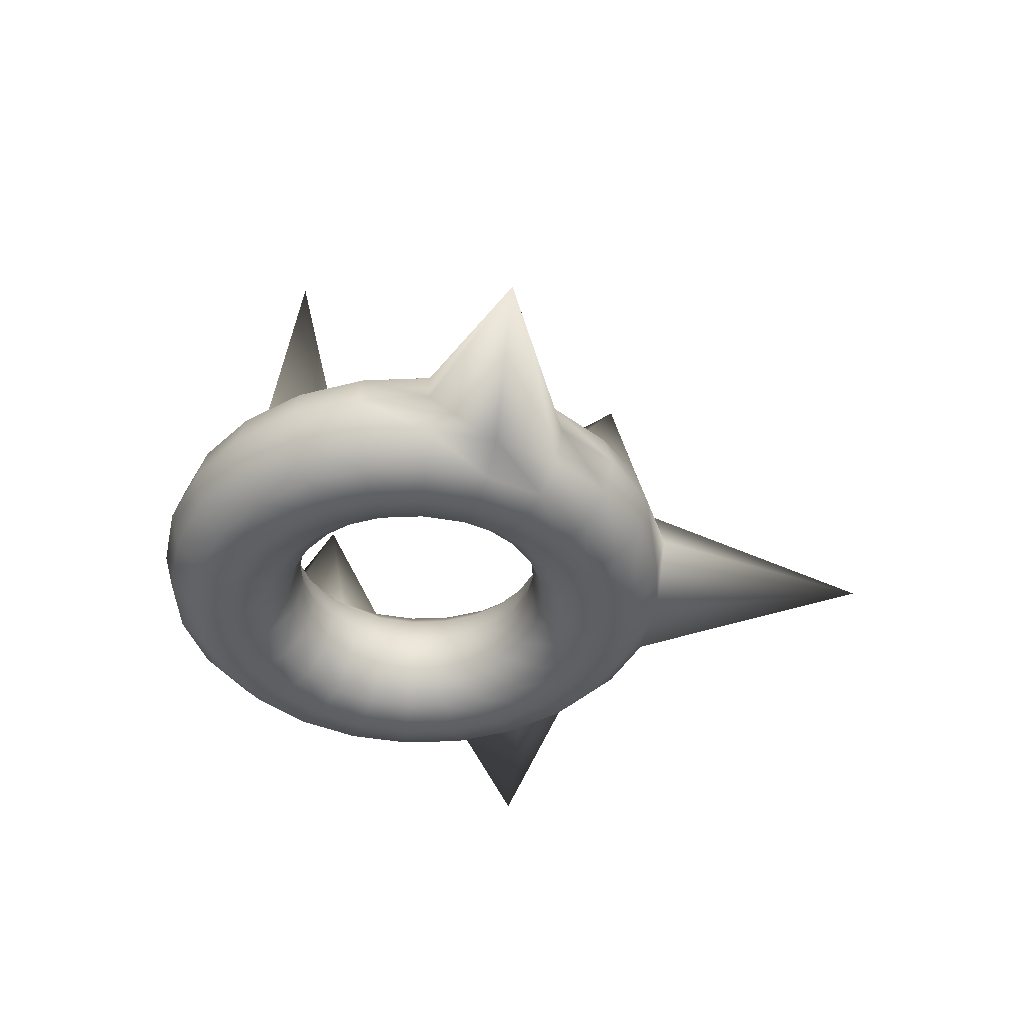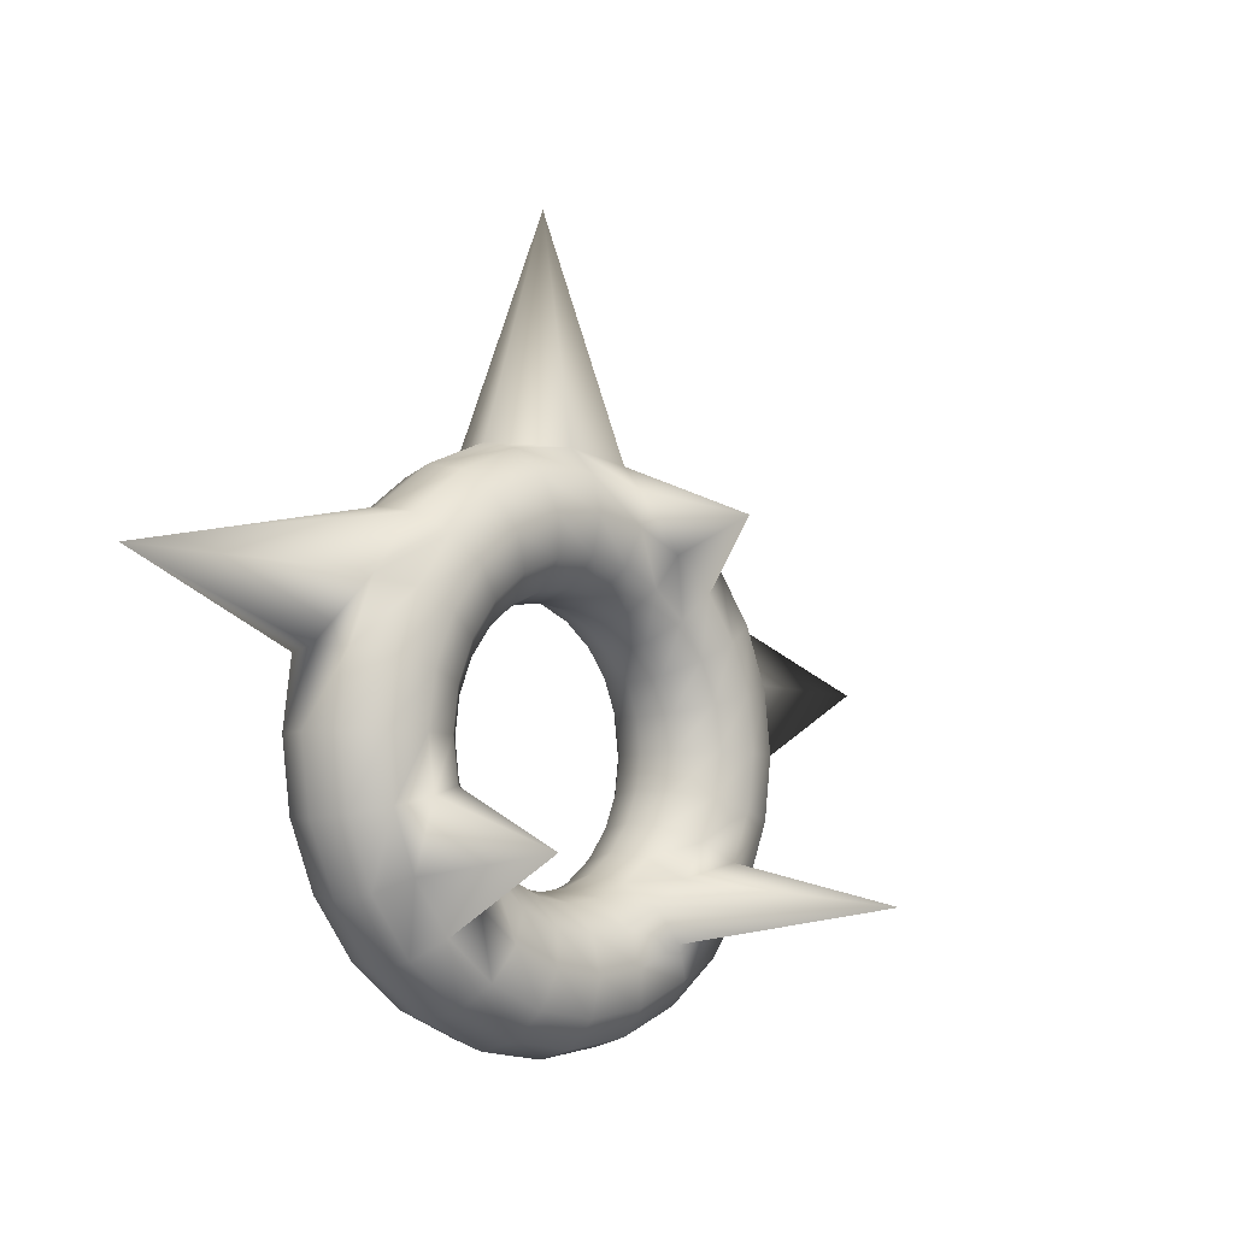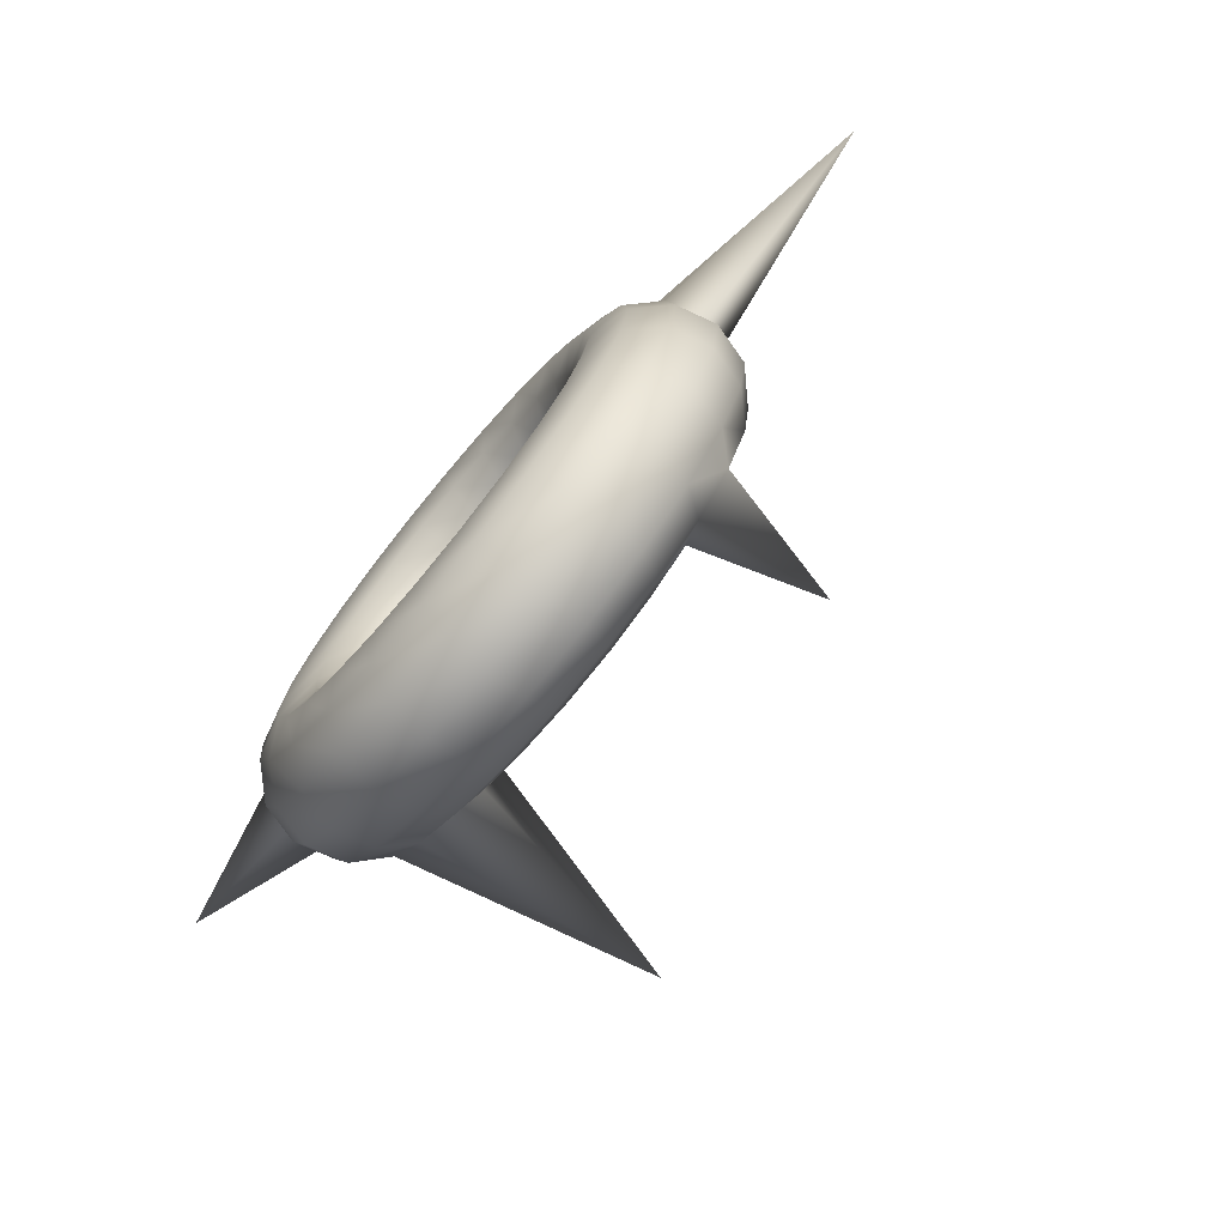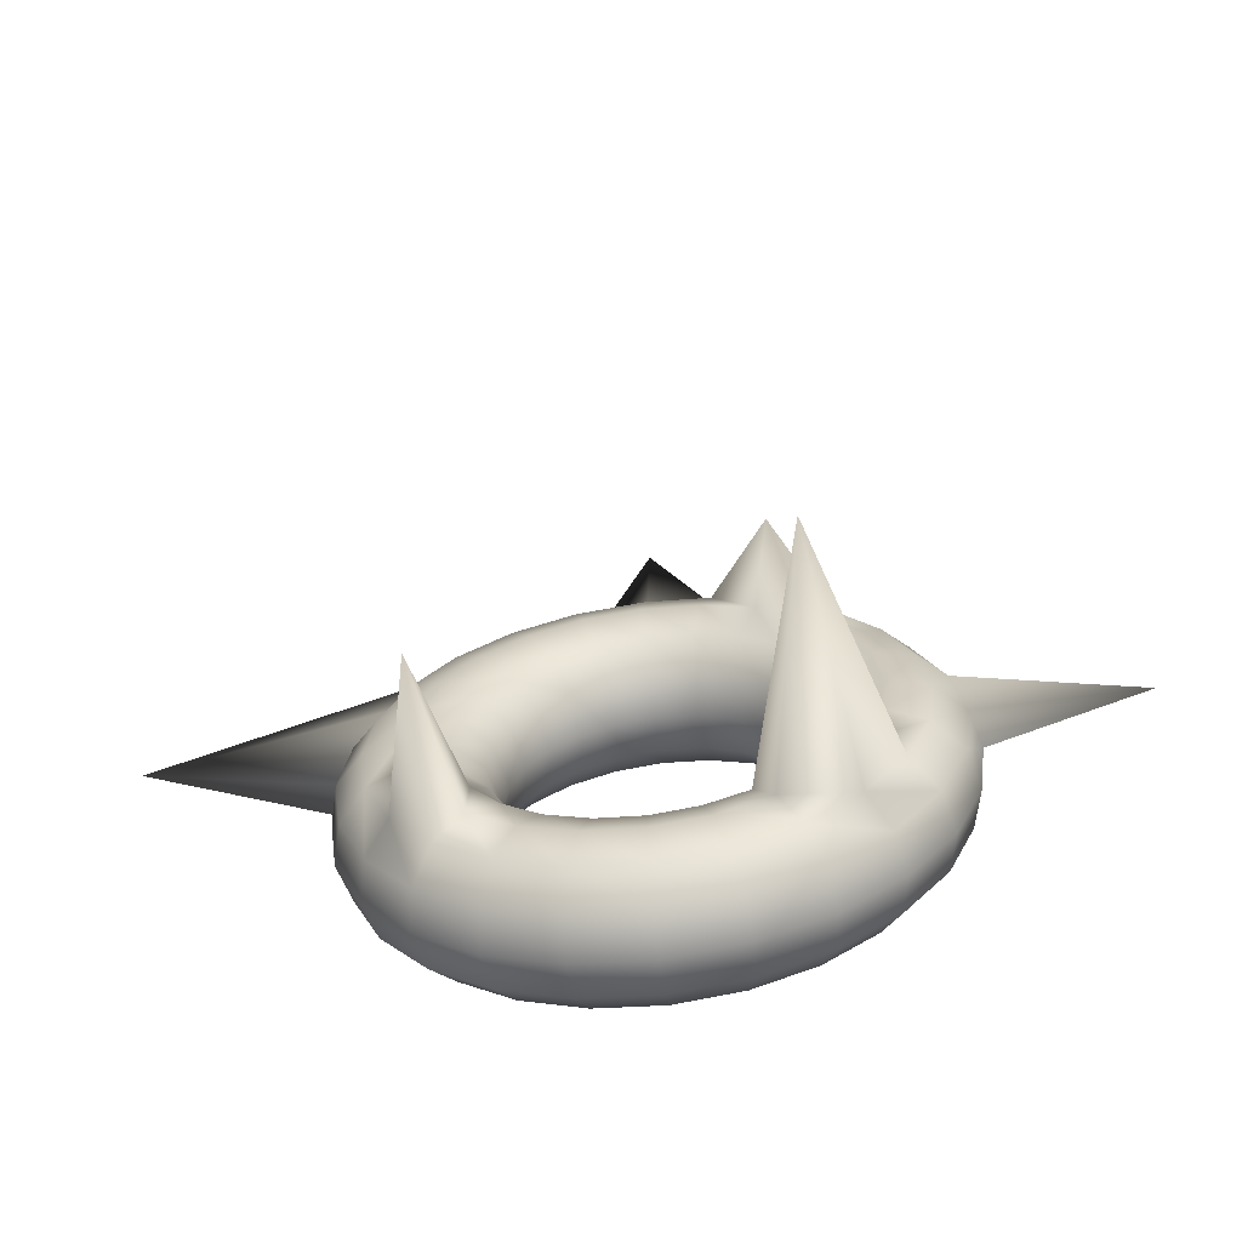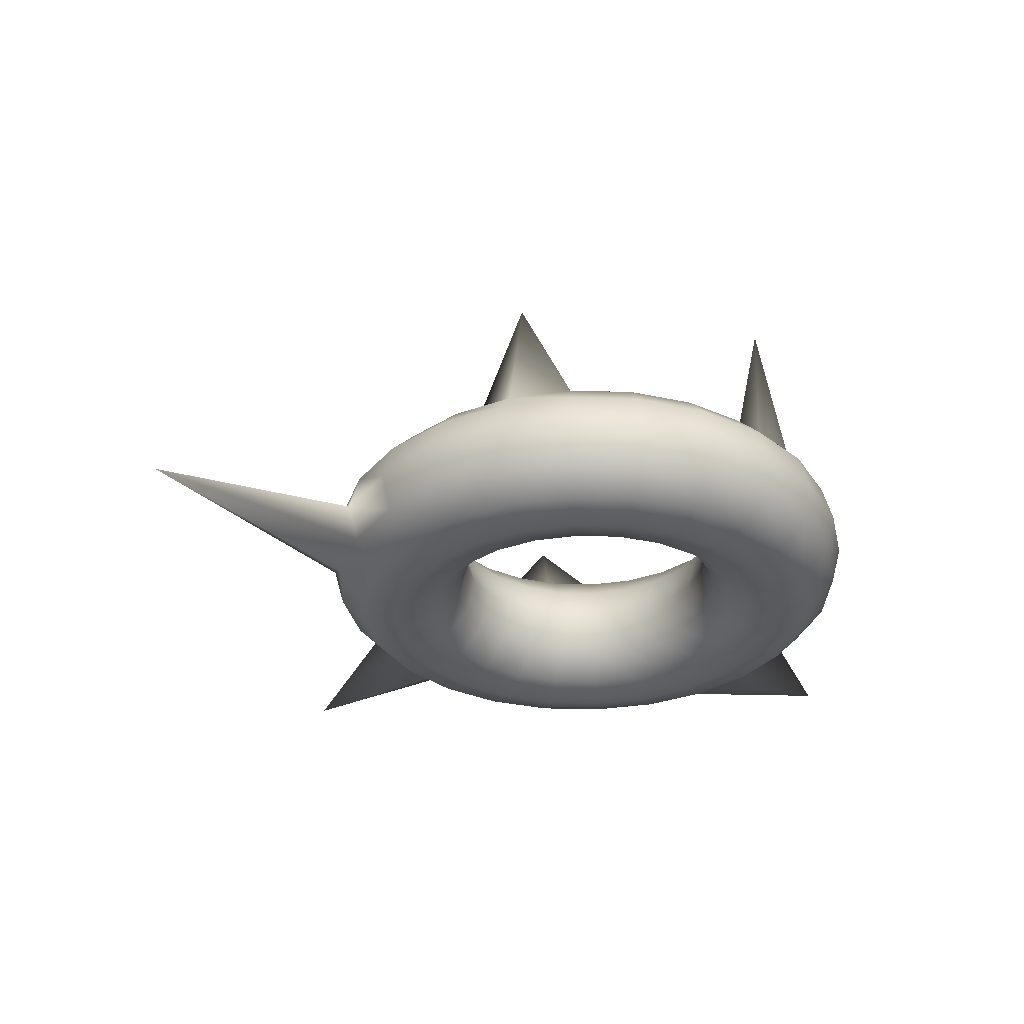
<metadata>
{"format":"obj","ext":"obj","renderer":"f3d","projection":"perspective","resolution":1024,"background":"white","views":[{"elev":-41.3,"azim":-94.6,"up":"+Y"},{"elev":-6.4,"azim":133.8,"up":"+Z"},{"elev":-75.1,"azim":50.2,"up":"+Z"},{"elev":-65.5,"azim":-172.3,"up":"+Z"},{"elev":-31.1,"azim":140.0,"up":"+Y"}]}
</metadata>
<code>
v  -0 0 -54.65
v  -0 7.284 -52.7
v  13.64 7.284 -50.91
v  14.15 0 -52.79
v  -0 12.62 -47.37
v  12.26 12.62 -45.76
v  -0 14.57 -40.09
v  10.38 14.57 -38.72
v  -0 12.62 -32.8
v  8.49 12.62 -31.69
v  -0 7.284 -27.47
v  7.11 7.284 -26.54
v  -0 0 -25.52
v  6.605 0 -24.65
v  -0 -7.284 -27.47
v  7.11 -7.284 -26.54
v  -0 -12.62 -32.8
v  8.49 -12.62 -31.69
v  -0 -14.57 -40.09
v  10.38 -14.57 -38.72
v  -0 -12.62 -47.37
v  12.26 -12.62 -45.76
v  -0 -7.284 -52.7
v  13.64 -7.284 -50.91
v  26.35 7.284 -45.64
v  27.33 0 -47.33
v  23.69 12.62 -41.02
v  20.04 14.57 -34.72
v  16.4 12.62 -28.41
v  13.74 7.284 -23.79
v  12.76 0 -22.1
v  13.74 -7.284 -23.79
v  16.4 -12.62 -28.41
v  20.04 -14.57 -34.72
v  23.69 -12.62 -41.02
v  26.35 -7.284 -45.64
v  37.27 7.284 -37.27
v  38.65 0 -38.65
v  33.5 12.62 -33.5
v  28.35 14.57 -28.35
v  23.2 12.62 -23.2
v  19.43 7.284 -19.43
v  18.05 0 -18.05
v  19.43 -7.284 -19.43
v  23.2 -12.62 -23.2
v  28.35 -14.57 -28.35
v  33.5 -12.62 -33.5
v  37.27 -7.284 -37.27
v  45.64 7.284 -26.35
v  47.33 0 -27.33
v  41.02 12.62 -23.69
v  34.72 39.11 -20.04
v  28.41 12.62 -16.4
v  23.79 7.284 -13.74
v  22.1 0 -12.76
v  23.79 -7.284 -13.74
v  28.41 -12.62 -16.4
v  34.72 -14.57 -20.04
v  41.02 -12.62 -23.69
v  45.64 -7.284 -26.35
v  50.91 7.284 -13.64
v  52.79 0 -14.15
v  45.76 12.62 -12.26
v  38.72 14.57 -10.38
v  31.69 12.62 -8.49
v  26.54 7.284 -7.11
v  24.65 0 -6.605
v  26.54 -7.284 -7.11
v  31.69 -12.62 -8.49
v  38.72 -14.57 -10.38
v  45.76 -12.62 -12.26
v  50.91 -7.284 -13.64
v  52.7 7.284 -0
v  54.65 0 -0
v  47.37 12.62 -0
v  40.09 14.57 -0
v  32.8 12.62 -0
v  27.47 7.284 -0
v  25.52 0 -0
v  27.47 -7.284 -0
v  32.8 -12.62 -0
v  40.09 -14.57 -0
v  47.37 -12.62 -0
v  52.7 -7.284 -0
v  50.91 7.284 13.64
v  52.79 0 14.15
v  45.76 12.62 12.26
v  38.72 14.57 10.38
v  31.69 12.62 8.49
v  26.54 7.284 7.11
v  24.65 0 6.605
v  26.54 -7.284 7.11
v  31.69 -12.62 8.49
v  38.72 -14.57 10.38
v  45.76 -12.62 12.26
v  50.91 -7.284 13.64
v  45.64 7.284 26.35
v  91.41 0 27.33
v  41.02 12.62 23.69
v  34.72 14.57 20.04
v  28.41 12.62 16.4
v  23.79 7.284 13.74
v  22.1 0 12.76
v  23.79 -7.284 13.74
v  28.41 -12.62 16.4
v  34.72 -14.57 20.04
v  41.02 -12.62 23.69
v  45.64 -7.284 26.35
v  37.27 7.284 37.27
v  38.65 0 38.65
v  33.5 12.62 33.5
v  28.35 14.57 28.35
v  23.2 12.62 23.2
v  19.43 7.284 19.43
v  18.05 0 18.05
v  19.43 -7.284 19.43
v  23.2 -12.62 23.2
v  28.35 -14.57 28.35
v  33.5 -12.62 33.5
v  37.27 -7.284 37.27
v  26.35 7.284 45.64
v  27.33 0 47.33
v  23.69 12.62 41.02
v  20.04 14.57 34.72
v  16.4 12.62 28.41
v  13.74 7.284 23.79
v  12.76 0 22.1
v  13.74 -7.284 23.79
v  16.4 -12.62 28.41
v  20.04 -14.57 34.72
v  23.69 -12.62 41.02
v  26.35 -7.284 45.64
v  13.64 7.284 50.91
v  14.15 0 52.79
v  12.26 12.62 45.76
v  10.38 14.57 38.72
v  8.49 12.62 31.69
v  7.11 7.284 26.54
v  6.605 0 24.65
v  7.11 -7.284 26.54
v  8.49 -12.62 31.69
v  10.38 -14.57 38.72
v  12.26 -12.62 45.76
v  13.64 -7.284 50.91
v  0 7.284 52.7
v  0 0 96.99
v  0 12.62 47.37
v  0 14.57 40.09
v  0 12.62 32.8
v  0 7.284 27.47
v  0 0 25.52
v  0 -7.284 27.47
v  0 -12.62 32.8
v  0 -14.57 40.09
v  0 -12.62 47.37
v  0 -7.284 52.7
v  -13.64 7.284 50.91
v  -14.15 0 52.79
v  -12.26 12.62 45.76
v  -10.38 14.57 38.72
v  -8.49 12.62 31.69
v  -7.11 7.284 26.54
v  -6.605 0 24.65
v  -7.11 -7.284 26.54
v  -8.49 -12.62 31.69
v  -10.38 -14.57 38.72
v  -12.26 -12.62 45.76
v  -13.64 -7.284 50.91
v  -26.35 7.284 45.64
v  -27.33 0 47.33
v  -23.69 28.45 41.02
v  -20.04 14.57 34.72
v  -16.4 12.62 28.41
v  -13.74 7.284 23.79
v  -12.76 0 22.1
v  -13.74 -7.284 23.79
v  -16.4 -12.62 28.41
v  -20.04 -14.57 34.72
v  -23.69 -12.62 41.02
v  -26.35 -7.284 45.64
v  -37.27 7.284 37.27
v  -38.65 0 38.65
v  -33.5 12.62 33.5
v  -28.35 14.57 28.35
v  -23.2 12.62 23.2
v  -19.43 7.284 19.43
v  -18.05 0 18.05
v  -19.43 -7.284 19.43
v  -23.2 -12.62 23.2
v  -28.35 -14.57 28.35
v  -33.5 -12.62 33.5
v  -37.27 -7.284 37.27
v  -45.64 7.284 26.35
v  -47.33 0 27.33
v  -41.02 12.62 23.69
v  -34.72 14.57 20.04
v  -28.41 12.62 16.4
v  -23.79 7.284 13.74
v  -22.1 0 12.76
v  -23.79 -7.284 13.74
v  -28.41 -12.62 16.4
v  -34.72 -14.57 20.04
v  -41.02 -12.62 23.69
v  -45.64 -7.284 26.35
v  -50.91 7.284 13.64
v  -85.62 0 14.15
v  -45.76 12.62 12.26
v  -38.72 14.57 10.38
v  -31.69 12.62 8.49
v  -26.54 7.284 7.11
v  -24.65 0 6.605
v  -26.54 -7.284 7.11
v  -31.69 -12.62 8.49
v  -38.72 -14.57 10.38
v  -45.76 -12.62 12.26
v  -50.91 -7.284 13.64
v  -52.7 7.284 0
v  -54.65 0 0
v  -47.37 12.62 0
v  -40.09 14.57 0
v  -32.8 12.62 0
v  -27.47 7.284 0
v  -25.52 0 0
v  -27.47 -7.284 0
v  -32.8 -12.62 0
v  -40.09 -14.57 0
v  -47.37 -12.62 0
v  -52.7 -7.284 0
v  -50.91 7.284 -13.64
v  -52.79 0 -14.15
v  -45.76 12.62 -12.26
v  -38.72 14.57 -10.38
v  -31.69 12.62 -8.49
v  -26.54 7.284 -7.11
v  -24.65 0 -6.605
v  -26.54 -7.284 -7.11
v  -31.69 -12.62 -8.49
v  -38.72 -14.57 -10.38
v  -45.76 -12.62 -12.26
v  -50.91 -7.284 -13.64
v  -45.64 7.284 -26.35
v  -47.33 0 -27.33
v  -41.02 12.62 -23.69
v  -34.72 14.57 -20.04
v  -28.41 12.62 -16.4
v  -23.79 7.284 -13.74
v  -22.1 0 -12.76
v  -23.79 -7.284 -13.74
v  -28.41 -12.62 -16.4
v  -34.72 -14.57 -20.04
v  -41.02 -12.62 -23.69
v  -45.64 -7.284 -26.35
v  -37.27 7.284 -37.27
v  -38.65 0 -38.65
v  -33.5 12.62 -33.5
v  -28.35 57.21 -28.35
v  -23.2 12.62 -23.2
v  -19.43 7.284 -19.43
v  -18.05 0 -18.05
v  -19.43 -7.284 -19.43
v  -23.2 -12.62 -23.2
v  -28.35 -14.57 -28.35
v  -33.5 -12.62 -33.5
v  -37.27 -7.284 -37.27
v  -26.35 7.284 -45.64
v  -27.33 0 -47.33
v  -23.69 12.62 -41.02
v  -20.04 14.57 -34.72
v  -16.4 12.62 -28.41
v  -13.74 7.284 -23.79
v  -12.76 0 -22.1
v  -13.74 -7.284 -23.79
v  -16.4 -12.62 -28.41
v  -20.04 -14.57 -34.72
v  -23.69 -12.62 -41.02
v  -26.35 -7.284 -45.64
v  -13.64 7.284 -50.91
v  -14.15 0 -52.79
v  -12.26 12.62 -45.76
v  -10.38 14.57 -38.72
v  -8.49 12.62 -31.69
v  -7.11 7.284 -26.54
v  -6.605 0 -24.65
v  -7.11 -7.284 -26.54
v  -8.49 -12.62 -31.69
v  -10.38 -14.57 -38.72
v  -12.26 -12.62 -45.76
v  -13.64 -7.284 -50.91
o Torus001
g Torus001
f 1 2 3 4
f 2 5 6 3
f 5 7 8 6
f 7 9 10 8
f 9 11 12 10
f 11 13 14 12
f 13 15 16 14
f 15 17 18 16
f 17 19 20 18
f 19 21 22 20
f 21 23 24 22
f 23 1 4 24
f 4 3 25 26
f 3 6 27 25
f 6 8 28 27
f 8 10 29 28
f 10 12 30 29
f 12 14 31 30
f 14 16 32 31
f 16 18 33 32
f 18 20 34 33
f 20 22 35 34
f 22 24 36 35
f 24 4 26 36
f 26 25 37 38
f 25 27 39 37
f 27 28 40 39
f 28 29 41 40
f 29 30 42 41
f 30 31 43 42
f 31 32 44 43
f 32 33 45 44
f 33 34 46 45
f 34 35 47 46
f 35 36 48 47
f 36 26 38 48
f 38 37 49 50
f 37 39 51 49
f 39 40 52 51
f 40 41 53 52
f 41 42 54 53
f 42 43 55 54
f 43 44 56 55
f 44 45 57 56
f 45 46 58 57
f 46 47 59 58
f 47 48 60 59
f 48 38 50 60
f 50 49 61 62
f 49 51 63 61
f 51 52 64 63
f 52 53 65 64
f 53 54 66 65
f 54 55 67 66
f 55 56 68 67
f 56 57 69 68
f 57 58 70 69
f 58 59 71 70
f 59 60 72 71
f 60 50 62 72
f 62 61 73 74
f 61 63 75 73
f 63 64 76 75
f 64 65 77 76
f 65 66 78 77
f 66 67 79 78
f 67 68 80 79
f 68 69 81 80
f 69 70 82 81
f 70 71 83 82
f 71 72 84 83
f 72 62 74 84
f 74 73 85 86
f 73 75 87 85
f 75 76 88 87
f 76 77 89 88
f 77 78 90 89
f 78 79 91 90
f 79 80 92 91
f 80 81 93 92
f 81 82 94 93
f 82 83 95 94
f 83 84 96 95
f 84 74 86 96
f 86 85 97 98
f 85 87 99 97
f 87 88 100 99
f 88 89 101 100
f 89 90 102 101
f 90 91 103 102
f 91 92 104 103
f 92 93 105 104
f 93 94 106 105
f 94 95 107 106
f 95 96 108 107
f 96 86 98 108
f 98 97 109 110
f 97 99 111 109
f 99 100 112 111
f 100 101 113 112
f 101 102 114 113
f 102 103 115 114
f 103 104 116 115
f 104 105 117 116
f 105 106 118 117
f 106 107 119 118
f 107 108 120 119
f 108 98 110 120
f 110 109 121 122
f 109 111 123 121
f 111 112 124 123
f 112 113 125 124
f 113 114 126 125
f 114 115 127 126
f 115 116 128 127
f 116 117 129 128
f 117 118 130 129
f 118 119 131 130
f 119 120 132 131
f 120 110 122 132
f 122 121 133 134
f 121 123 135 133
f 123 124 136 135
f 124 125 137 136
f 125 126 138 137
f 126 127 139 138
f 127 128 140 139
f 128 129 141 140
f 129 130 142 141
f 130 131 143 142
f 131 132 144 143
f 132 122 134 144
f 134 133 145 146
f 133 135 147 145
f 135 136 148 147
f 136 137 149 148
f 137 138 150 149
f 138 139 151 150
f 139 140 152 151
f 140 141 153 152
f 141 142 154 153
f 142 143 155 154
f 143 144 156 155
f 144 134 146 156
f 146 145 157 158
f 145 147 159 157
f 147 148 160 159
f 148 149 161 160
f 149 150 162 161
f 150 151 163 162
f 151 152 164 163
f 152 153 165 164
f 153 154 166 165
f 154 155 167 166
f 155 156 168 167
f 156 146 158 168
f 158 157 169 170
f 157 159 171 169
f 159 160 172 171
f 160 161 173 172
f 161 162 174 173
f 162 163 175 174
f 163 164 176 175
f 164 165 177 176
f 165 166 178 177
f 166 167 179 178
f 167 168 180 179
f 168 158 170 180
f 170 169 181 182
f 169 171 183 181
f 171 172 184 183
f 172 173 185 184
f 173 174 186 185
f 174 175 187 186
f 175 176 188 187
f 176 177 189 188
f 177 178 190 189
f 178 179 191 190
f 179 180 192 191
f 180 170 182 192
f 182 181 193 194
f 181 183 195 193
f 183 184 196 195
f 184 185 197 196
f 185 186 198 197
f 186 187 199 198
f 187 188 200 199
f 188 189 201 200
f 189 190 202 201
f 190 191 203 202
f 191 192 204 203
f 192 182 194 204
f 194 193 205 206
f 193 195 207 205
f 195 196 208 207
f 196 197 209 208
f 197 198 210 209
f 198 199 211 210
f 199 200 212 211
f 200 201 213 212
f 201 202 214 213
f 202 203 215 214
f 203 204 216 215
f 204 194 206 216
f 206 205 217 218
f 205 207 219 217
f 207 208 220 219
f 208 209 221 220
f 209 210 222 221
f 210 211 223 222
f 211 212 224 223
f 212 213 225 224
f 213 214 226 225
f 214 215 227 226
f 215 216 228 227
f 216 206 218 228
f 218 217 229 230
f 217 219 231 229
f 219 220 232 231
f 220 221 233 232
f 221 222 234 233
f 222 223 235 234
f 223 224 236 235
f 224 225 237 236
f 225 226 238 237
f 226 227 239 238
f 227 228 240 239
f 228 218 230 240
f 230 229 241 242
f 229 231 243 241
f 231 232 244 243
f 232 233 245 244
f 233 234 246 245
f 234 235 247 246
f 235 236 248 247
f 236 237 249 248
f 237 238 250 249
f 238 239 251 250
f 239 240 252 251
f 240 230 242 252
f 242 241 253 254
f 241 243 255 253
f 243 244 256 255
f 244 245 257 256
f 245 246 258 257
f 246 247 259 258
f 247 248 260 259
f 248 249 261 260
f 249 250 262 261
f 250 251 263 262
f 251 252 264 263
f 252 242 254 264
f 254 253 265 266
f 253 255 267 265
f 255 256 268 267
f 256 257 269 268
f 257 258 270 269
f 258 259 271 270
f 259 260 272 271
f 260 261 273 272
f 261 262 274 273
f 262 263 275 274
f 263 264 276 275
f 264 254 266 276
f 266 265 277 278
f 265 267 279 277
f 267 268 280 279
f 268 269 281 280
f 269 270 282 281
f 270 271 283 282
f 271 272 284 283
f 272 273 285 284
f 273 274 286 285
f 274 275 287 286
f 275 276 288 287
f 276 266 278 288
f 278 277 2 1
f 277 279 5 2
f 279 280 7 5
f 280 281 9 7
f 281 282 11 9
f 282 283 13 11
f 283 284 15 13
f 284 285 17 15
f 285 286 19 17
f 286 287 21 19
f 287 288 23 21
f 288 278 1 23

</code>
